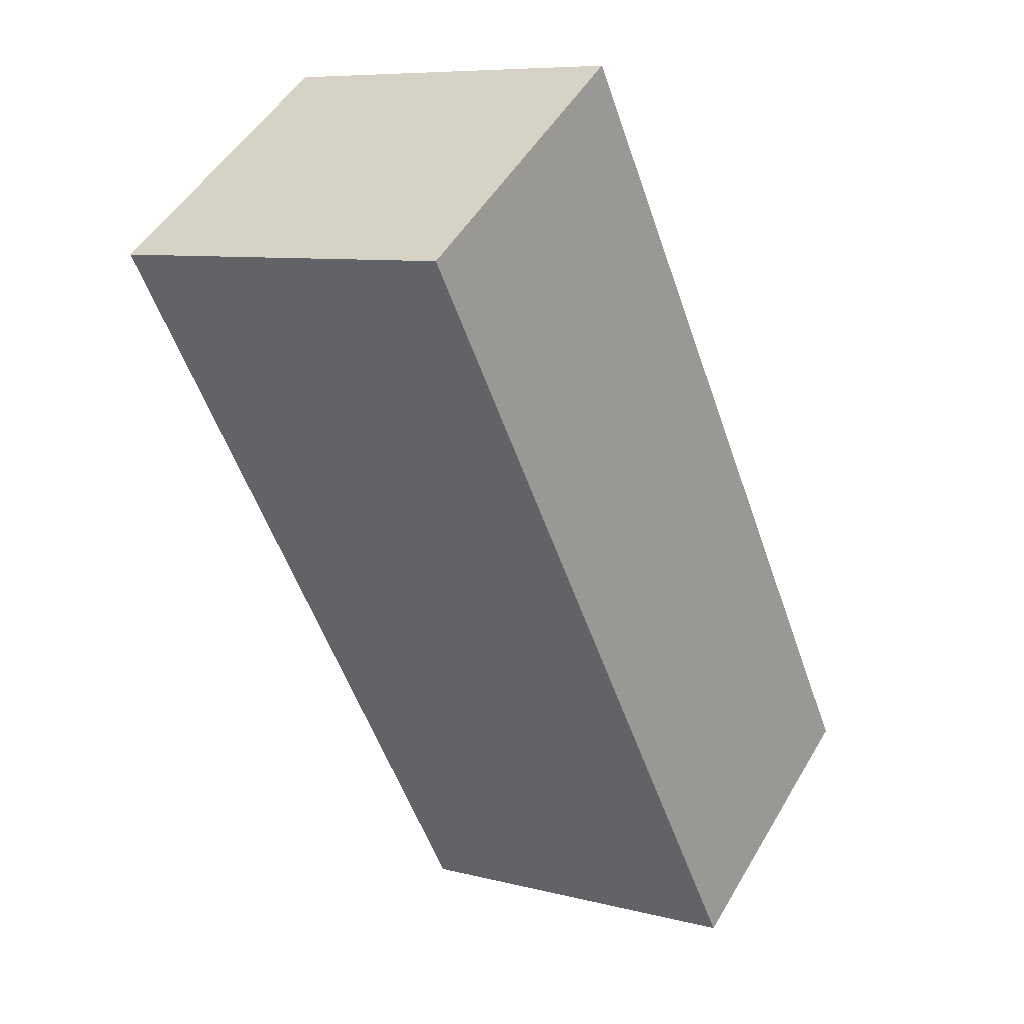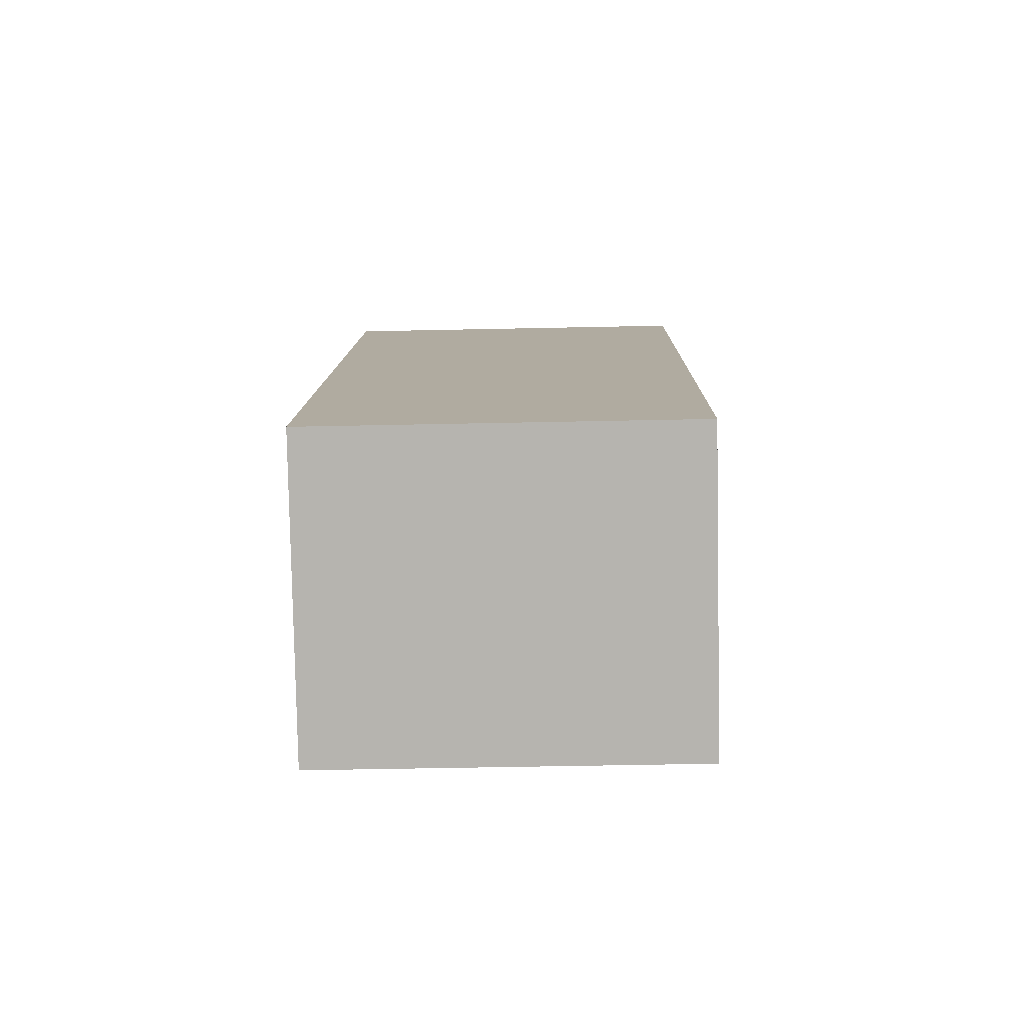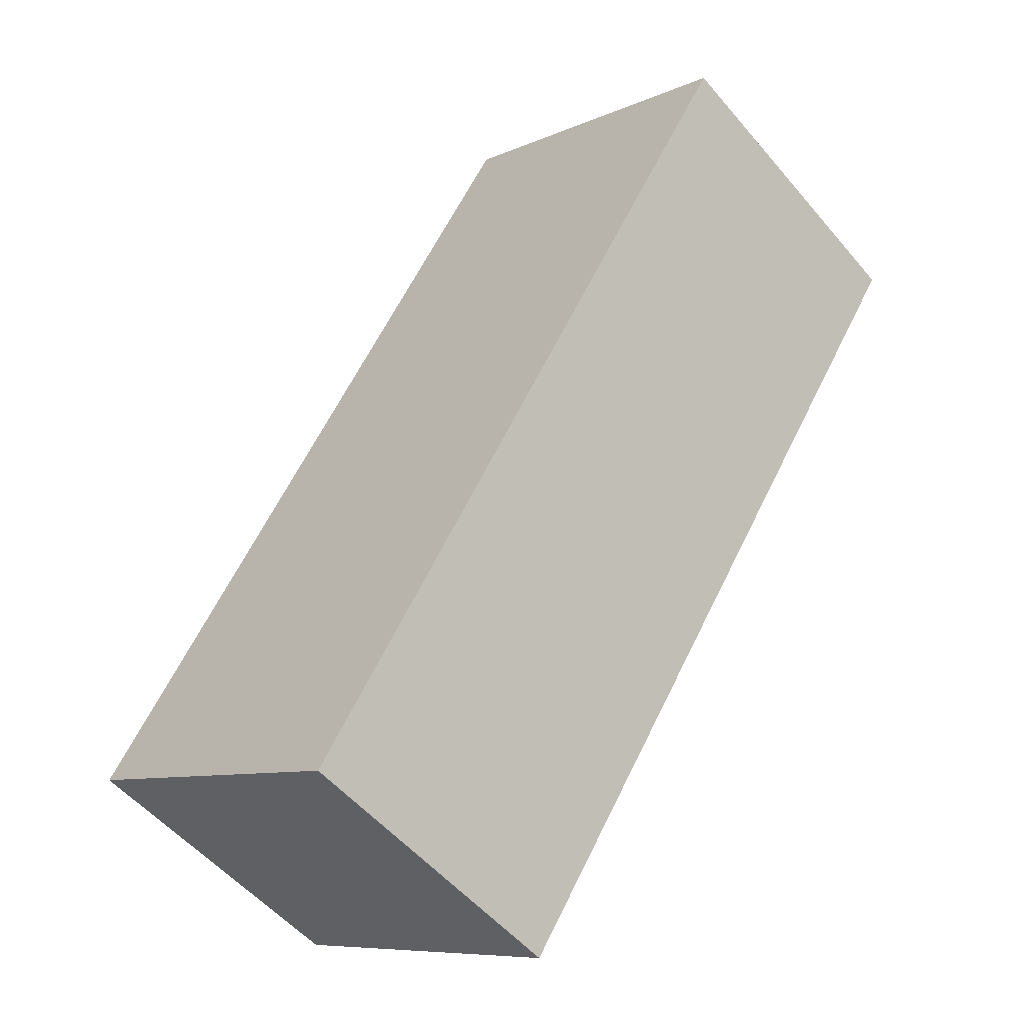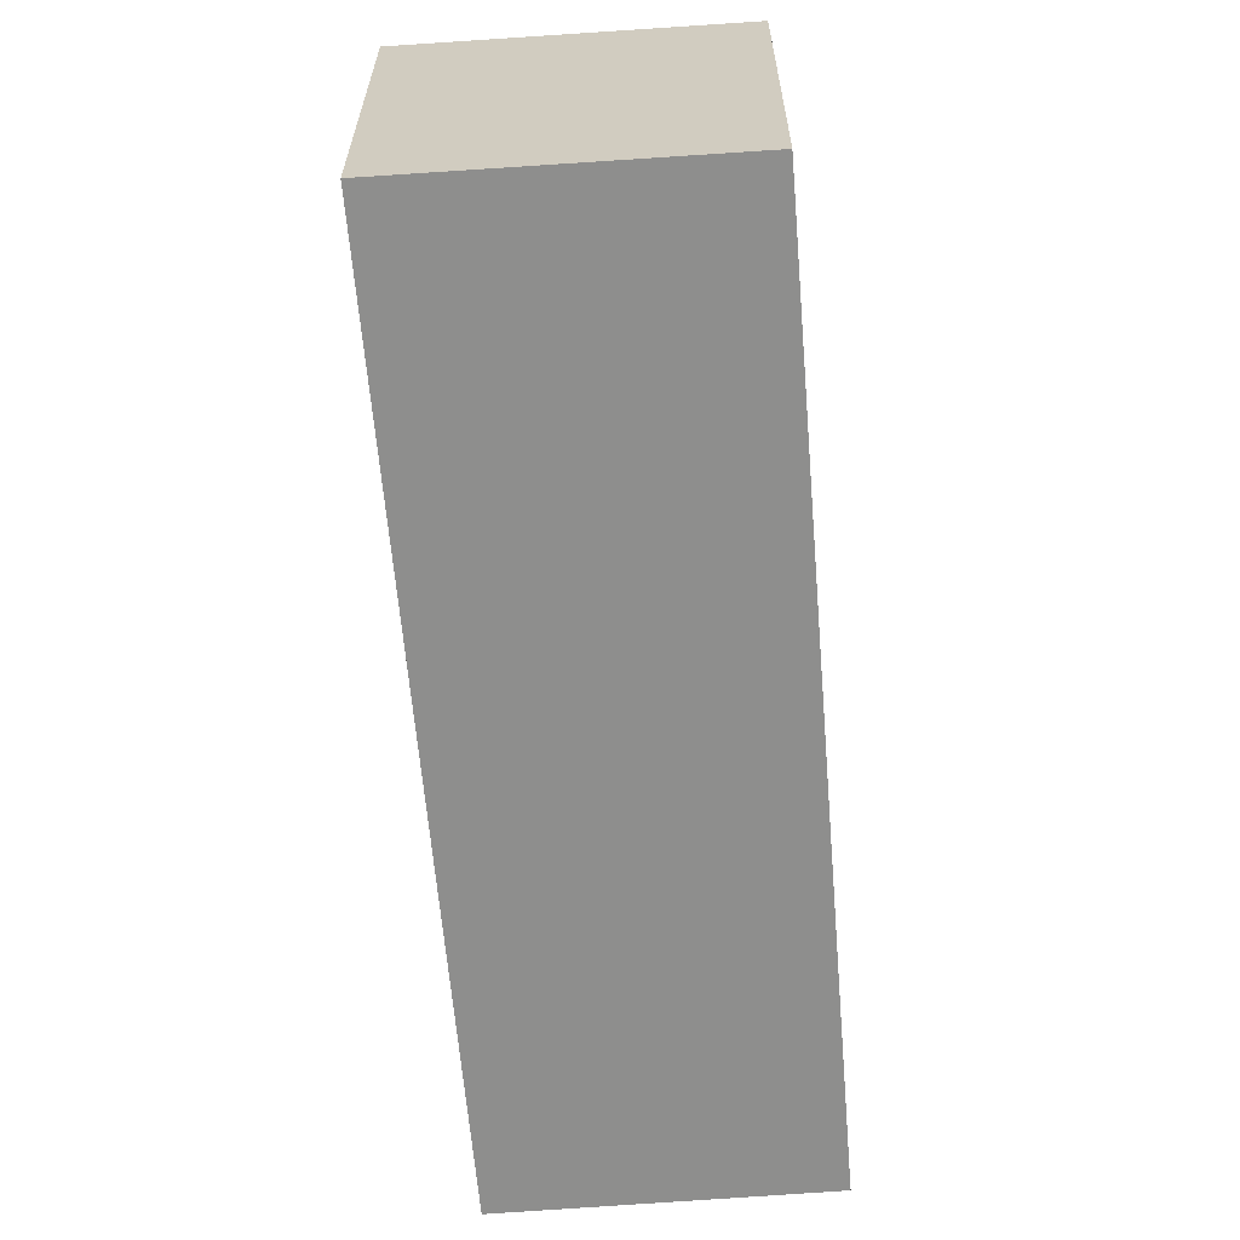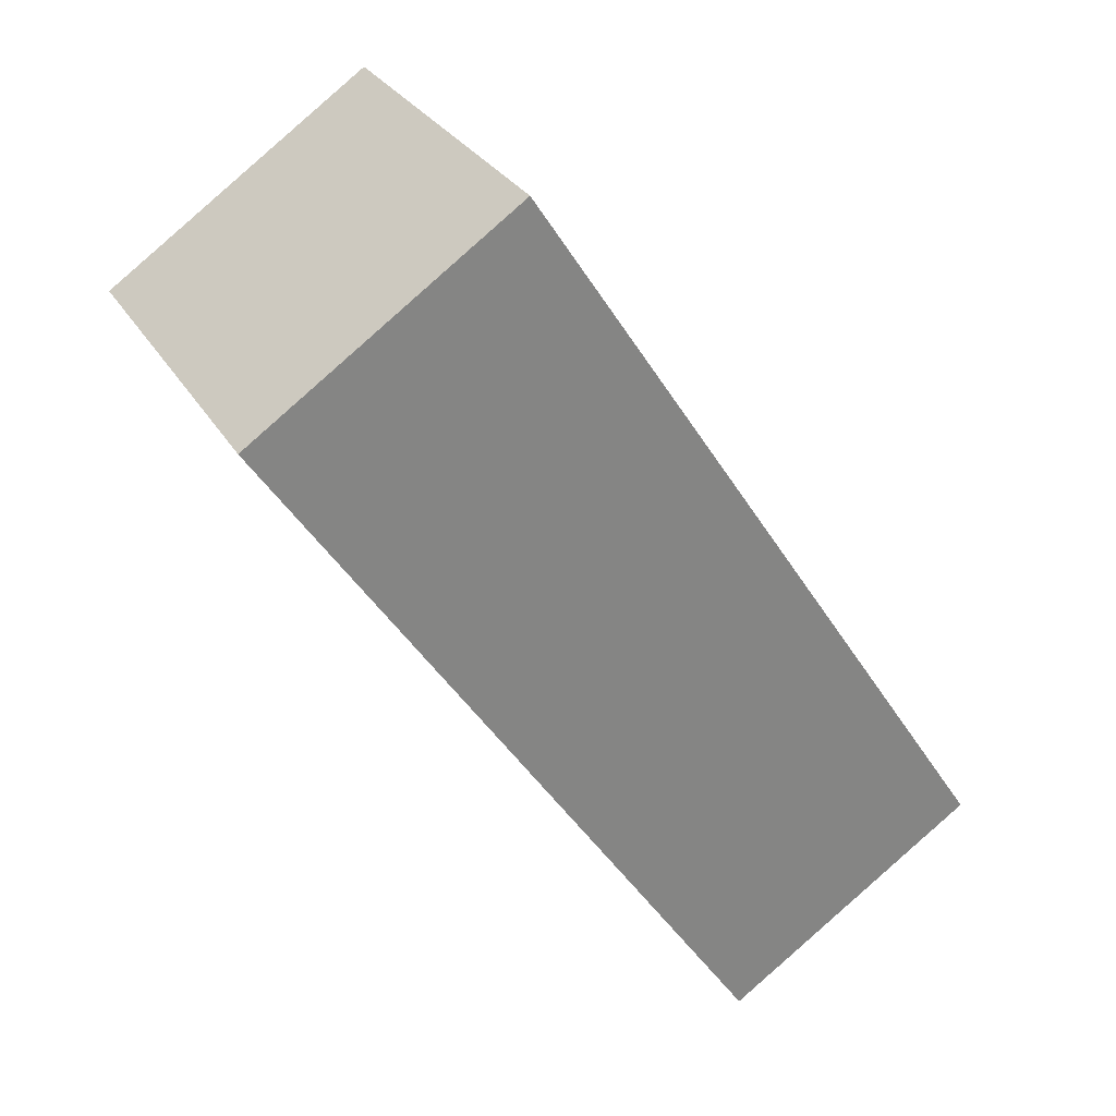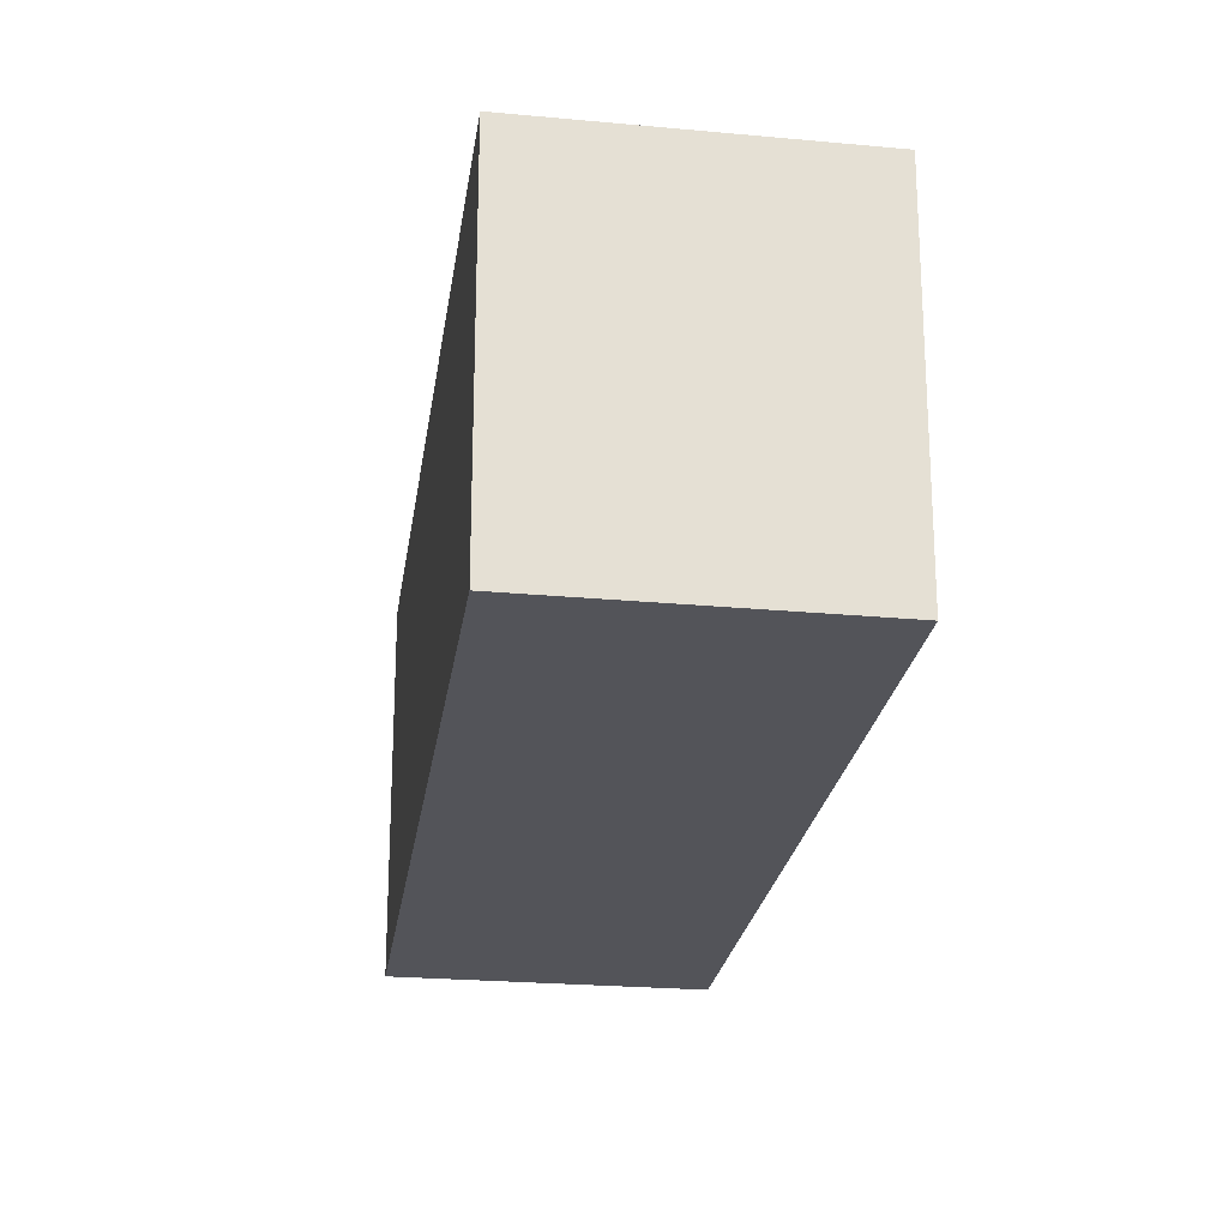
<metadata>
{"format":"obj","ext":"obj","renderer":"f3d","projection":"perspective","resolution":1024,"background":"white","views":[{"elev":8.1,"azim":125.6,"up":"+Z"},{"elev":-47.0,"azim":-88.6,"up":"+Z"},{"elev":-8.5,"azim":-39.3,"up":"+Z"},{"elev":-64.8,"azim":38.3,"up":"+Y"},{"elev":29.2,"azim":154.8,"up":"+Z"},{"elev":-23.7,"azim":25.4,"up":"+Y"}]}
</metadata>
<code>
v  0 3.666 2.245e-16
v  7.365 3.666 5.588
v  2.51 3.666 -1.679
v  4.792 3.666 7.353
v  2.51 1.028e-16 -1.679
v  0 0 0
v  4.792 -4.502e-16 7.353
v  7.365 -3.422e-16 5.588
g defaultobject
f 1 2 3
f 2 1 4
f 5 1 3
f 1 5 6
f 6 4 1
f 4 6 7
f 7 2 4
f 2 7 8
f 8 3 2
f 3 8 5
f 8 6 5
f 6 8 7

</code>
